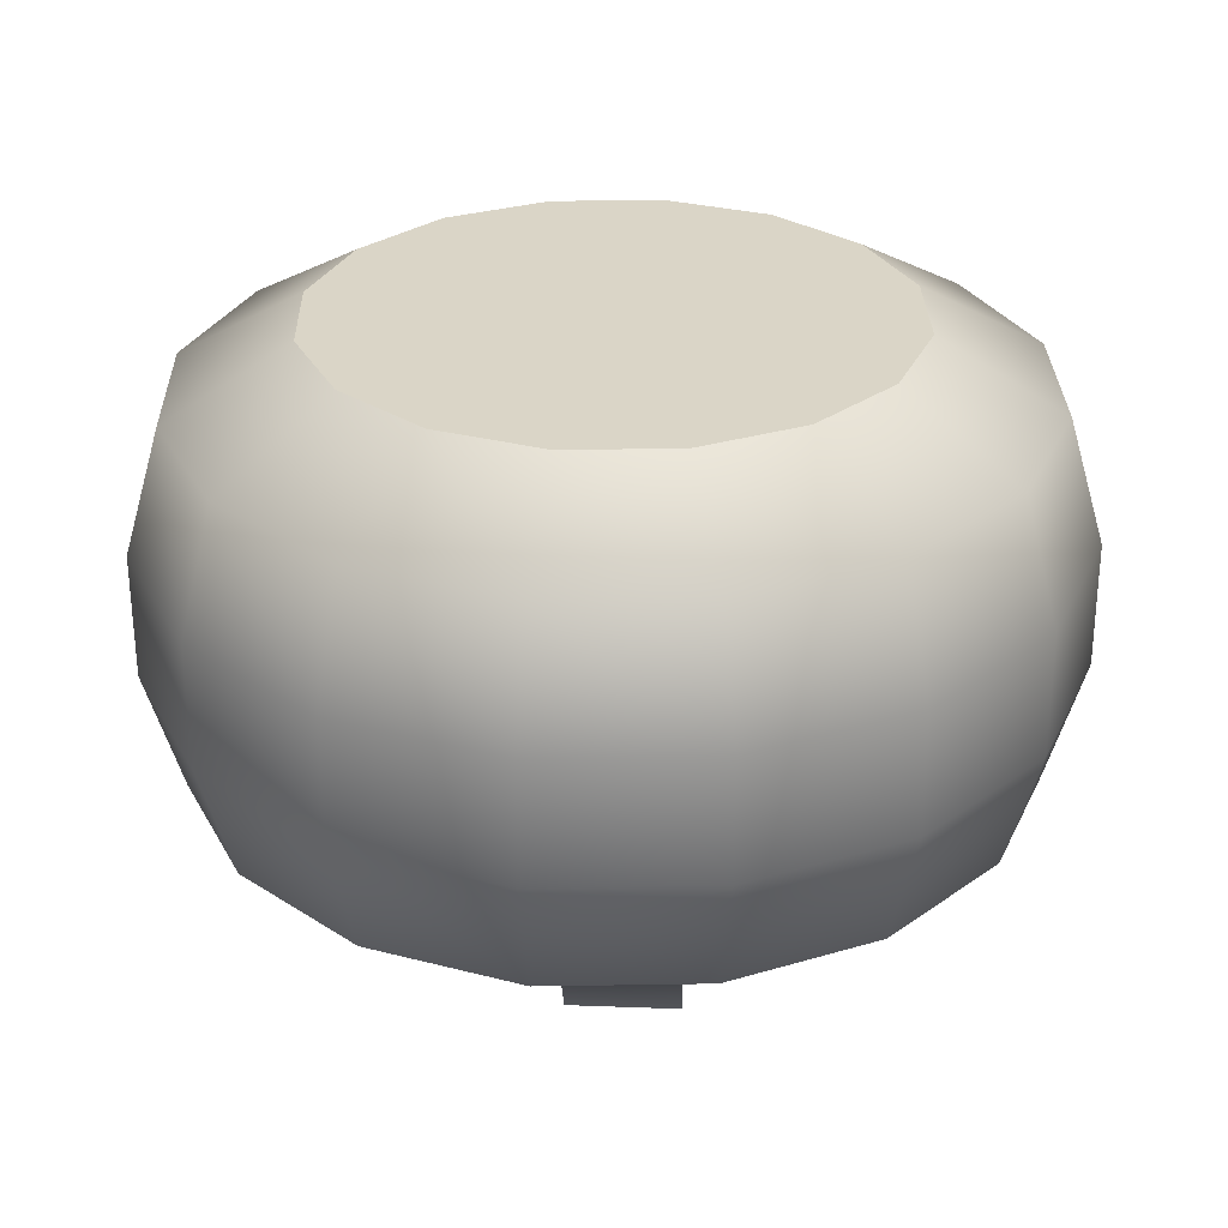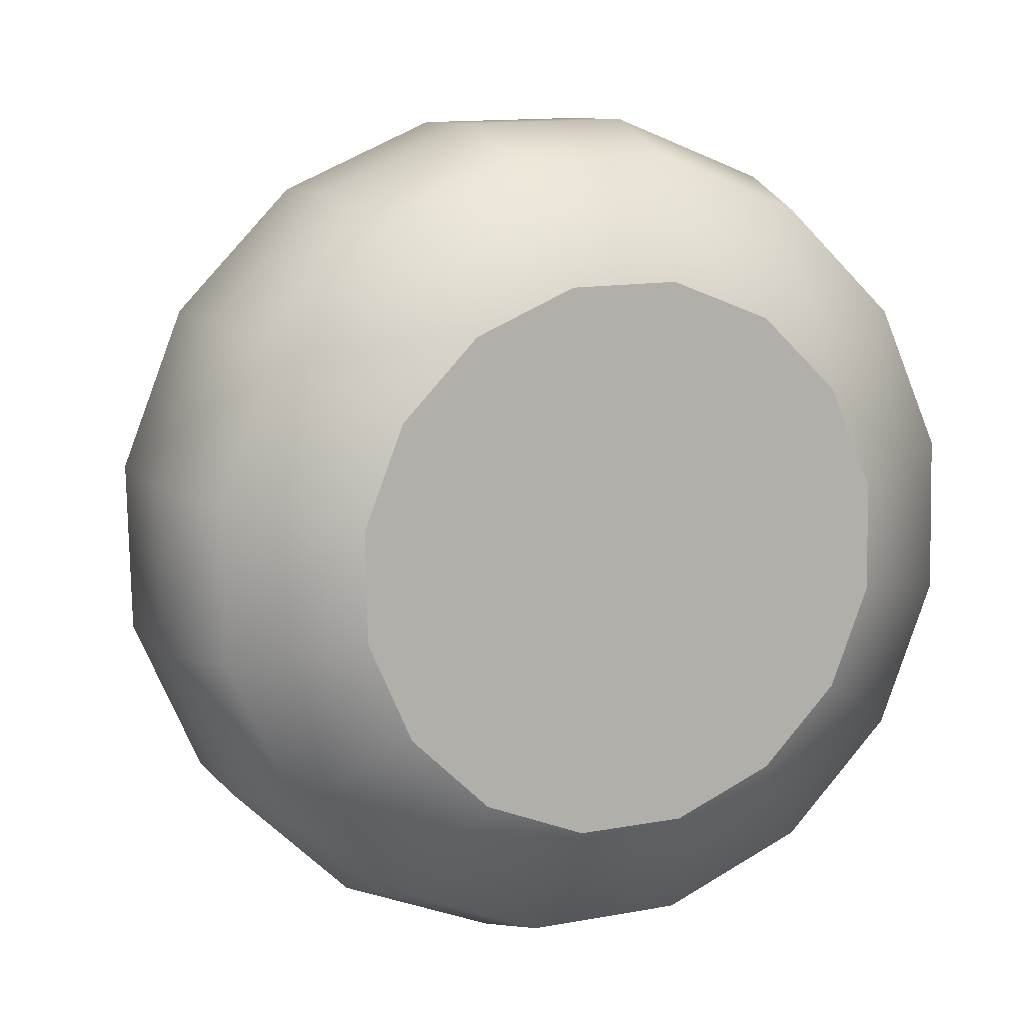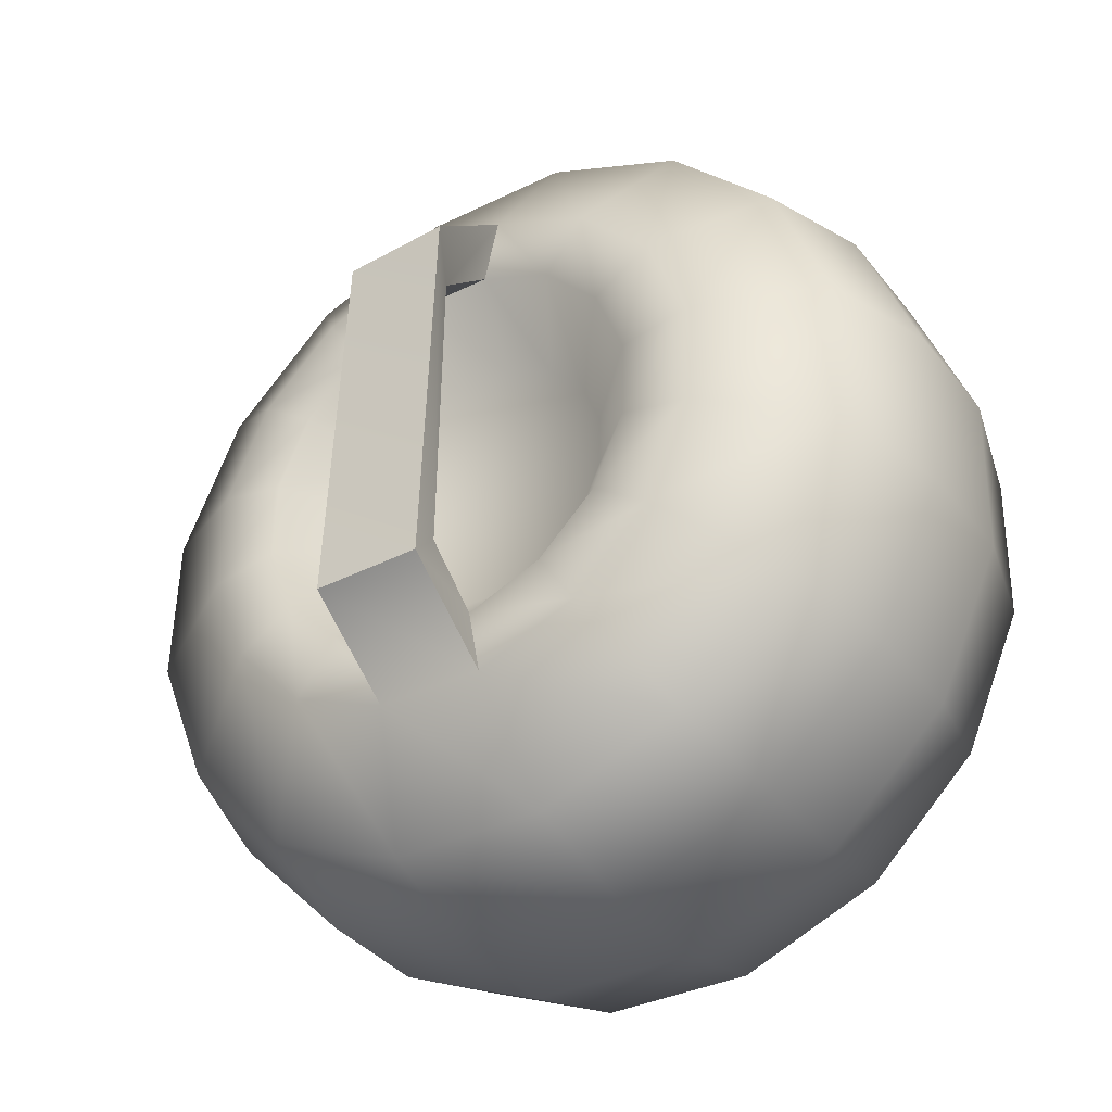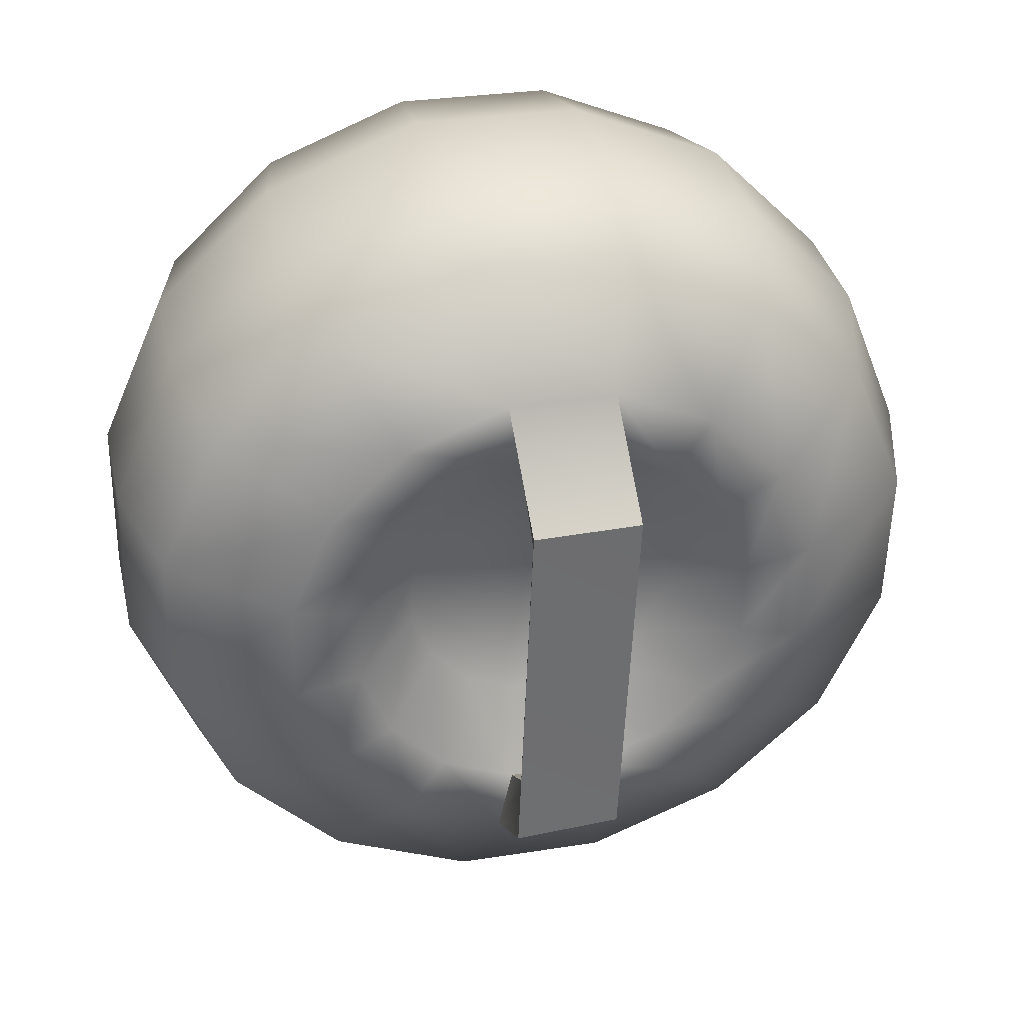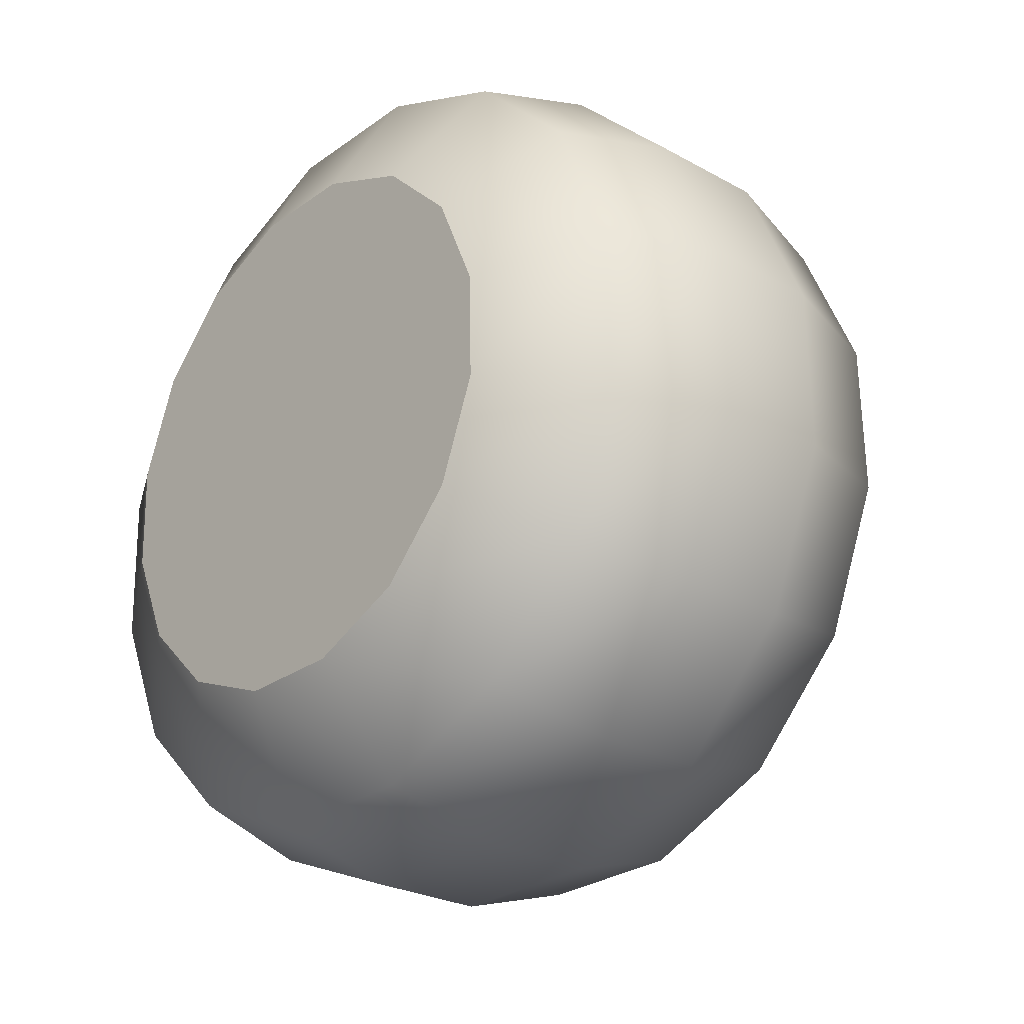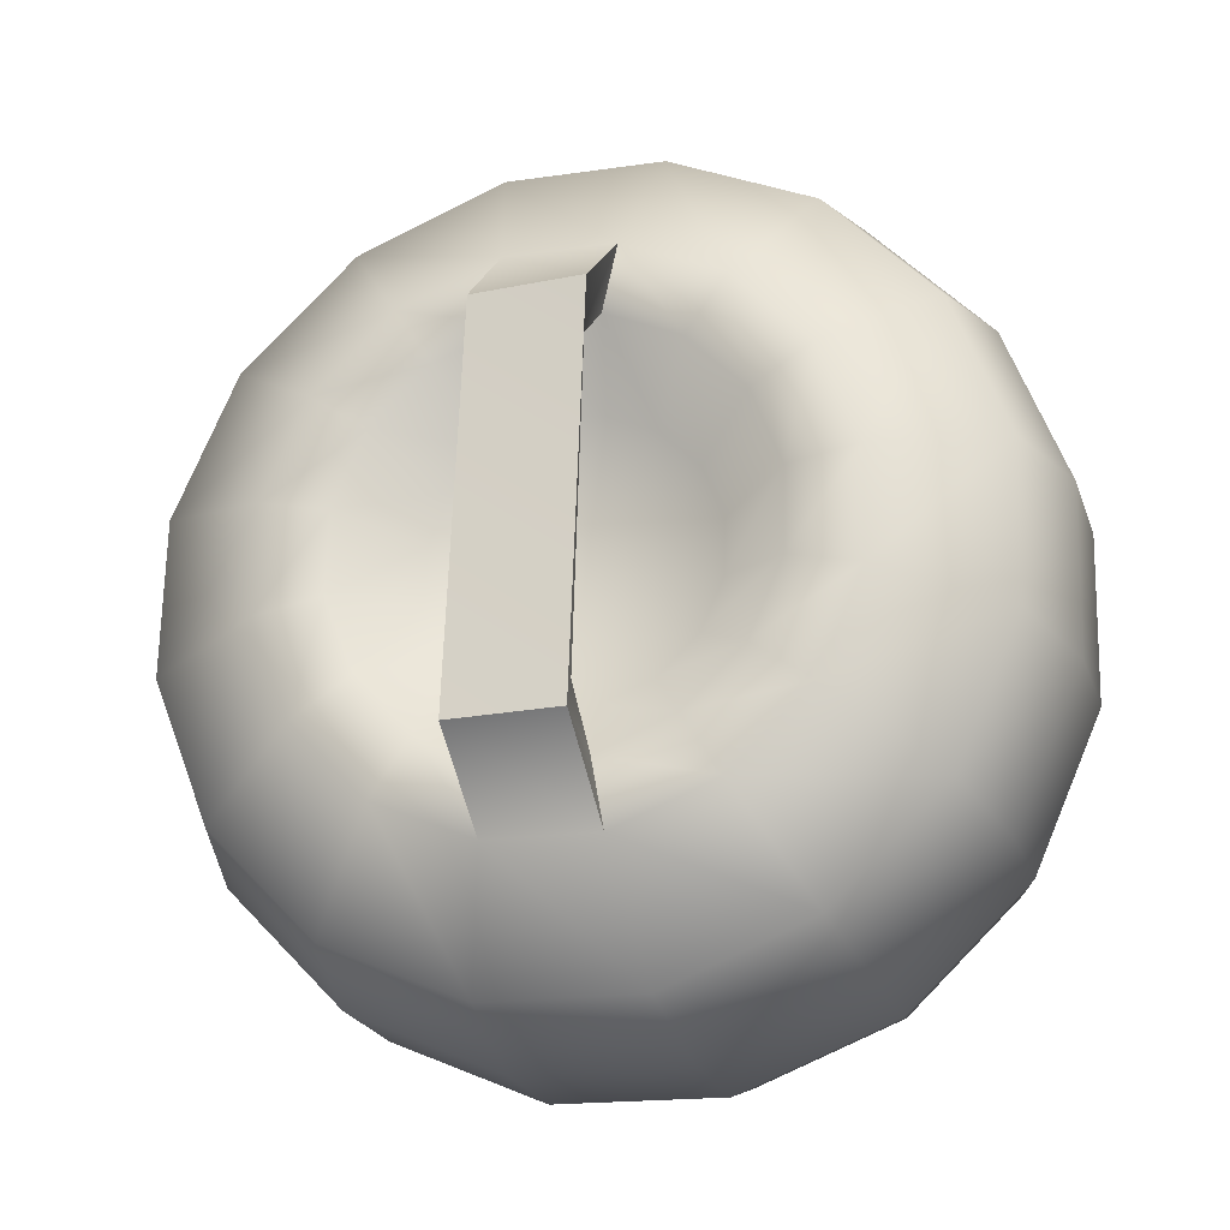
<metadata>
{"format":"obj","ext":"obj","renderer":"f3d","projection":"perspective","resolution":1024,"background":"white","views":[{"elev":-61.0,"azim":-89.9,"up":"+Y"},{"elev":10.1,"azim":-112.5,"up":"+Y"},{"elev":-37.1,"azim":123.3,"up":"+Y"},{"elev":36.1,"azim":77.2,"up":"+Y"},{"elev":-25.3,"azim":-42.0,"up":"+Y"},{"elev":-22.1,"azim":106.1,"up":"+Y"}]}
</metadata>
<code>
v  0.8425 -0.6261 3.551
v  1.932 -0.6814 3.864
v  1.932 0.8493 3.831
v  0.8425 0.7804 3.52
v  1.932 2.251 3.214
v  0.8425 2.068 2.954
v  1.932 3.309 2.108
v  0.8425 3.041 1.937
v  1.932 3.864 0.6814
v  0.8425 3.551 0.6261
v  1.932 3.831 -0.8493
v  0.8425 3.52 -0.7804
v  1.932 3.214 -2.251
v  0.8425 2.954 -2.068
v  1.932 2.108 -3.309
v  0.8425 1.937 -3.041
v  1.932 0.6814 -3.864
v  0.8425 0.6261 -3.551
v  1.932 -0.8493 -3.831
v  0.8425 -0.7804 -3.52
v  1.932 -2.251 -3.214
v  0.8425 -2.068 -2.954
v  1.932 -3.309 -2.108
v  0.8425 -3.041 -1.937
v  1.932 -3.864 -0.6814
v  0.8425 -3.551 -0.6261
v  1.932 -3.831 0.8493
v  0.8425 -3.52 0.7804
v  1.932 -3.214 2.251
v  0.8425 -2.954 2.068
v  1.932 -2.108 3.309
v  0.8425 -1.937 3.041
v  3.022 -0.6814 3.864
v  3.022 0.8493 3.831
v  3.022 2.251 3.214
v  3.022 3.309 2.108
v  3.022 3.864 0.6814
v  3.022 3.831 -0.8493
v  3.022 3.214 -2.251
v  3.022 2.108 -3.309
v  3.022 0.6814 -3.864
v  3.022 -0.8493 -3.831
v  3.022 -2.251 -3.214
v  3.022 -3.309 -2.108
v  3.022 -3.864 -0.6814
v  3.022 -3.831 0.8493
v  3.022 -3.214 2.251
v  3.022 -2.108 3.309
v  4.112 -0.6261 3.551
v  4.112 0.7804 3.52
v  4.112 2.068 2.954
v  4.112 3.041 1.937
v  4.112 3.551 0.6261
v  4.112 3.52 -0.7804
v  4.112 2.954 -2.068
v  4.112 1.937 -3.041
v  4.112 0.6261 -3.551
v  4.112 -0.7804 -3.52
v  4.112 -2.068 -2.954
v  4.112 -3.041 -1.937
v  4.112 -3.551 -0.6261
v  4.112 -3.52 0.7804
v  4.112 -2.954 2.068
v  4.112 -1.937 3.041
v  0.2305 -0.4359 2.472
v  0.2305 0.5433 2.45
v  0.2305 1.44 2.056
v  0.2305 2.117 1.349
v  0.2305 2.472 0.4359
v  0.2305 2.45 -0.5433
v  0.2305 2.056 -1.44
v  0.2305 1.349 -2.117
v  0.2305 0.4359 -2.472
v  0.2305 -0.5433 -2.45
v  0.2305 -1.44 -2.056
v  0.2305 -2.117 -1.349
v  0.2305 -2.472 -0.4359
v  0.2305 -2.45 0.5433
v  0.2305 -2.056 1.44
v  0.2305 -1.349 2.117
v  4.122 -0.6759 1.061
v  4.122 -1.03 0.7215
v  4.122 -1.228 0.2723
v  4.122 -1.239 -0.2184
v  4.122 -1.061 -0.6759
v  4.122 -0.7215 -1.03
v  4.122 -0.2723 -1.228
v  4.122 0.2184 -1.239
v  4.122 0.6759 -1.061
v  4.122 1.03 -0.7215
v  4.122 1.228 -0.2723
v  4.122 1.239 0.2184
v  4.122 1.061 0.6759
v  4.122 0.7215 1.03
v  4.122 0.2723 1.228
v  4.122 -0.2184 1.239
v  4.724 -0.4359 2.472
v  4.724 0.5433 2.45
v  4.724 1.44 2.056
v  4.724 2.117 1.349
v  4.724 2.472 0.4359
v  4.724 2.45 -0.5433
v  4.724 2.056 -1.44
v  4.724 1.349 -2.117
v  4.724 0.4359 -2.472
v  4.724 -0.5433 -2.45
v  4.724 -1.44 -2.056
v  4.724 -2.117 -1.349
v  4.724 -2.472 -0.4359
v  4.724 -2.45 0.5433
v  4.724 -2.056 1.44
v  4.724 -1.349 2.117
v  4.724 -0.3272 1.855
v  4.724 0.4078 1.839
v  4.724 1.081 1.543
v  4.724 1.589 1.012
v  4.724 1.855 0.3272
v  4.724 1.839 -0.4078
v  4.724 1.543 -1.081
v  4.724 1.012 -1.589
v  4.724 0.3272 -1.855
v  4.724 -0.4078 -1.839
v  4.724 -1.081 -1.543
v  4.724 -1.589 -1.012
v  4.724 -1.855 -0.3271
v  4.724 -1.839 0.4078
v  4.724 -1.543 1.081
v  4.724 -1.012 1.589
v  5.604 1.666 0.4138
v  5.627 1.689 -0.552
v  5.278 1.339 -0.3874
v  5.261 1.322 0.3375
v  5.603 -1.79 -0.4133
v  5.627 -1.814 0.5522
v  5.279 -1.466 0.3869
v  5.261 -1.448 -0.3378
g Object014
f 1 2 3
f 3 4 1
f 4 3 5
f 5 6 4
f 6 5 7
f 7 8 6
f 8 7 9
f 9 10 8
f 10 9 11
f 11 12 10
f 12 11 13
f 13 14 12
f 14 13 15
f 15 16 14
f 16 15 17
f 17 18 16
f 18 17 19
f 19 20 18
f 20 19 21
f 21 22 20
f 22 21 23
f 23 24 22
f 24 23 25
f 25 26 24
f 26 25 27
f 27 28 26
f 28 27 29
f 29 30 28
f 30 29 31
f 31 32 30
f 32 31 2
f 2 1 32
f 2 33 34
f 34 3 2
f 3 34 35
f 35 5 3
f 5 35 36
f 36 7 5
f 7 36 37
f 37 9 7
f 9 37 38
f 38 11 9
f 11 38 39
f 39 13 11
f 13 39 40
f 40 15 13
f 15 40 41
f 41 17 15
f 17 41 42
f 42 19 17
f 19 42 43
f 43 21 19
f 21 43 44
f 44 23 21
f 23 44 45
f 45 25 23
f 25 45 46
f 46 27 25
f 27 46 47
f 47 29 27
f 29 47 48
f 48 31 29
f 31 48 33
f 33 2 31
f 33 49 50
f 50 34 33
f 34 50 51
f 51 35 34
f 35 51 52
f 52 36 35
f 36 52 53
f 53 37 36
f 37 53 54
f 54 38 37
f 38 54 55
f 55 39 38
f 39 55 56
f 56 40 39
f 40 56 57
f 57 41 40
f 41 57 58
f 58 42 41
f 42 58 59
f 59 43 42
f 43 59 60
f 60 44 43
f 44 60 61
f 61 45 44
f 45 61 62
f 62 46 45
f 46 62 63
f 63 47 46
f 47 63 64
f 64 48 47
f 48 64 49
f 49 33 48
f 65 66 67
f 67 68 69
f 65 67 69
f 69 70 71
f 71 72 73
f 69 71 73
f 65 69 73
f 73 74 75
f 75 76 77
f 73 75 77
f 65 73 77
f 77 78 79
f 65 77 79
f 80 65 79
f 81 82 83
f 83 84 85
f 81 83 85
f 85 86 87
f 87 88 89
f 85 87 89
f 81 85 89
f 89 90 91
f 91 92 93
f 89 91 93
f 81 89 93
f 93 94 95
f 81 93 95
f 96 81 95
f 4 66 65
f 65 1 4
f 1 65 80
f 80 32 1
f 32 80 79
f 79 30 32
f 30 79 78
f 78 28 30
f 28 78 77
f 77 26 28
f 26 77 76
f 76 24 26
f 24 76 75
f 75 22 24
f 22 75 74
f 74 20 22
f 20 74 73
f 73 18 20
f 18 73 72
f 72 16 18
f 16 72 71
f 71 14 16
f 14 71 70
f 70 12 14
f 12 70 69
f 69 10 12
f 10 69 68
f 68 8 10
f 8 68 67
f 67 6 8
f 6 67 66
f 66 4 6
f 49 97 98
f 98 50 49
f 50 98 99
f 99 51 50
f 51 99 100
f 100 52 51
f 52 100 101
f 101 53 52
f 53 101 102
f 102 54 53
f 54 102 103
f 103 55 54
f 55 103 104
f 104 56 55
f 56 104 105
f 105 57 56
f 57 105 106
f 106 58 57
f 58 106 107
f 107 59 58
f 59 107 108
f 108 60 59
f 60 108 109
f 109 61 60
f 61 109 110
f 110 62 61
f 62 110 111
f 111 63 62
f 63 111 112
f 112 64 63
f 64 112 97
f 97 49 64
f 97 113 114
f 114 98 97
f 98 114 115
f 115 99 98
f 99 115 116
f 116 100 99
f 100 116 117
f 117 101 100
f 102 118 119
f 119 103 102
f 103 119 120
f 120 104 103
f 104 120 121
f 121 105 104
f 105 121 122
f 122 106 105
f 106 122 123
f 123 107 106
f 107 123 124
f 124 108 107
f 108 124 125
f 125 109 108
f 110 126 127
f 127 111 110
f 111 127 128
f 128 112 111
f 112 128 113
f 113 97 112
f 113 96 95
f 95 114 113
f 114 95 94
f 94 115 114
f 115 94 93
f 93 116 115
f 116 93 92
f 92 117 116
f 117 92 91
f 91 118 117
f 118 91 90
f 90 119 118
f 119 90 89
f 89 120 119
f 120 89 88
f 88 121 120
f 121 88 87
f 87 122 121
f 122 87 86
f 86 123 122
f 123 86 85
f 85 124 123
f 124 85 84
f 84 125 124
f 125 84 83
f 83 126 125
f 126 83 82
f 82 127 126
f 127 82 81
f 81 128 127
f 128 81 96
f 96 113 128
f 101 129 130
f 130 102 101
f 102 130 131
f 131 118 102
f 118 131 132
f 132 117 118
f 117 132 129
f 129 101 117
f 109 133 134
f 134 110 109
f 110 134 135
f 135 126 110
f 126 135 136
f 136 125 126
f 125 136 133
f 133 109 125
f 129 134 133
f 133 130 129
f 130 133 136
f 136 131 130
f 131 136 135
f 135 132 131
f 132 135 134
f 134 129 132

</code>
